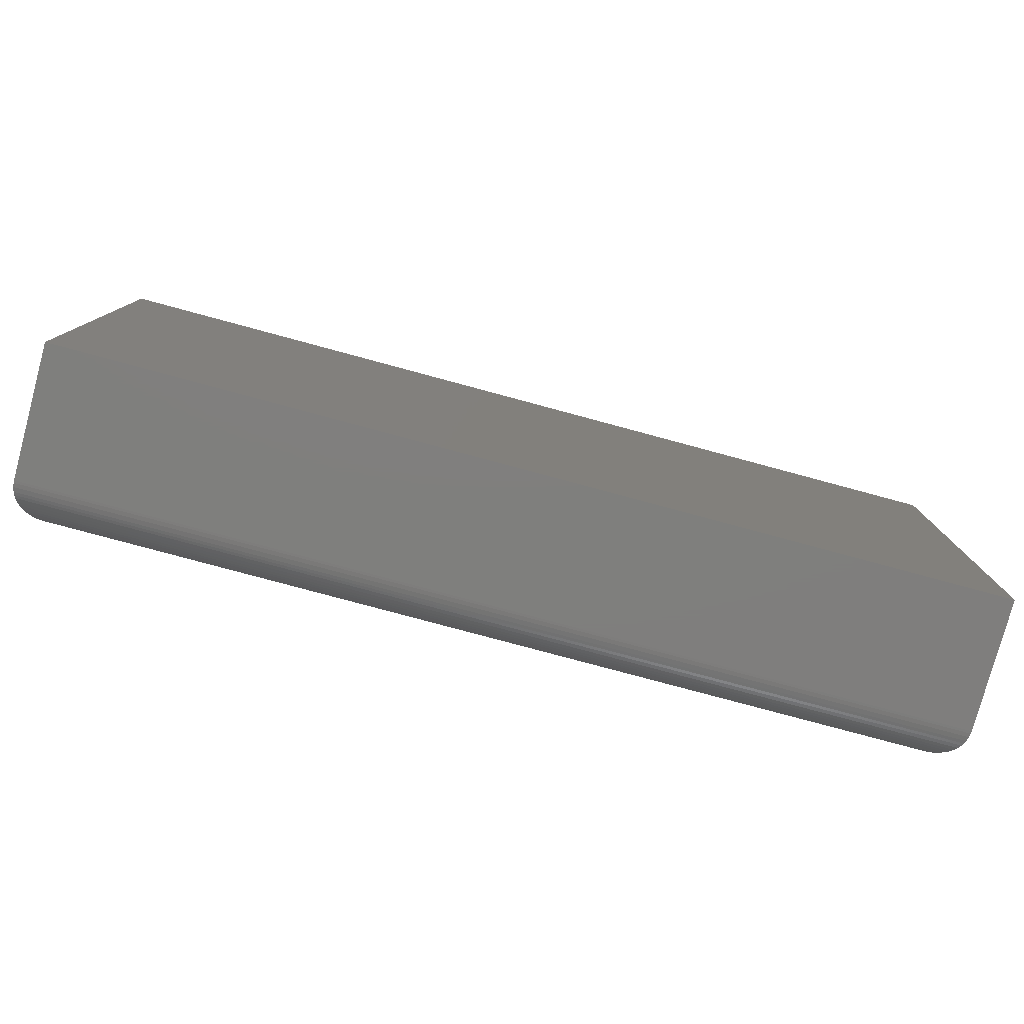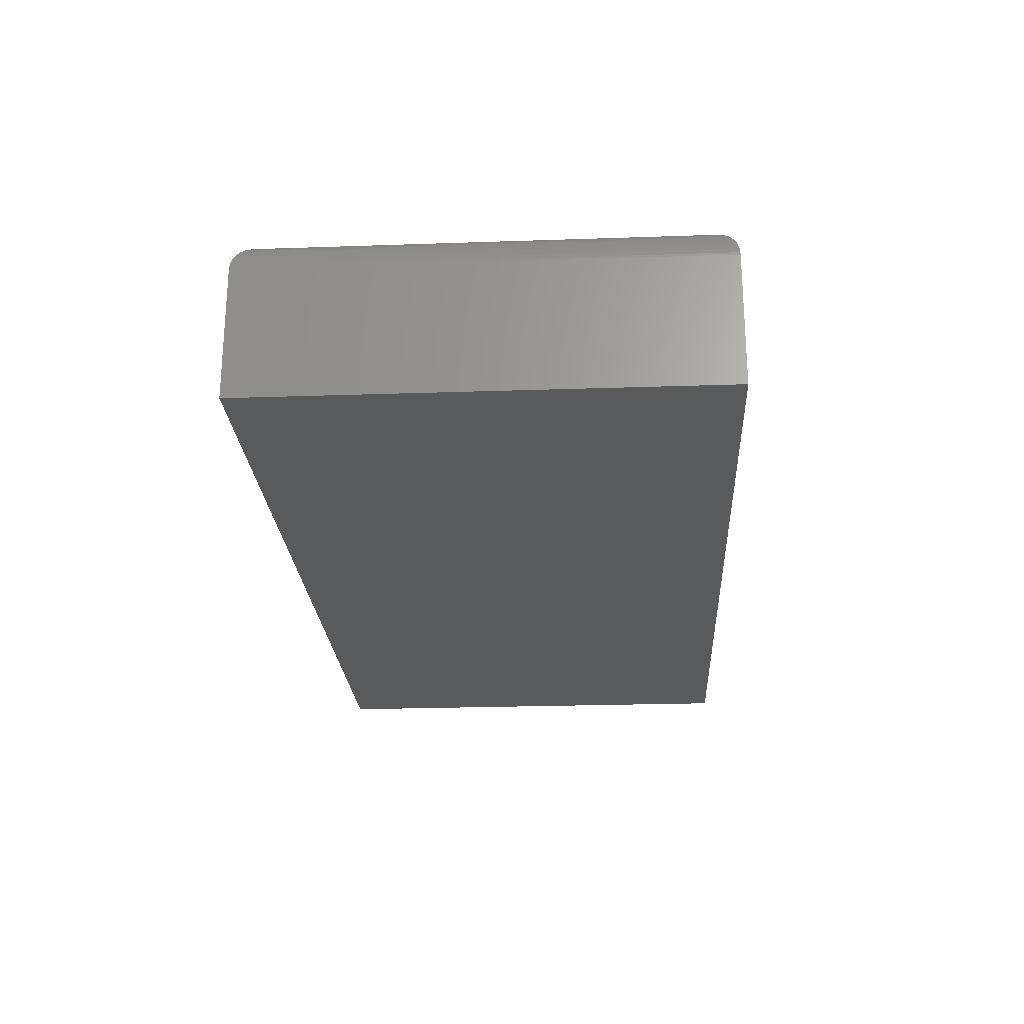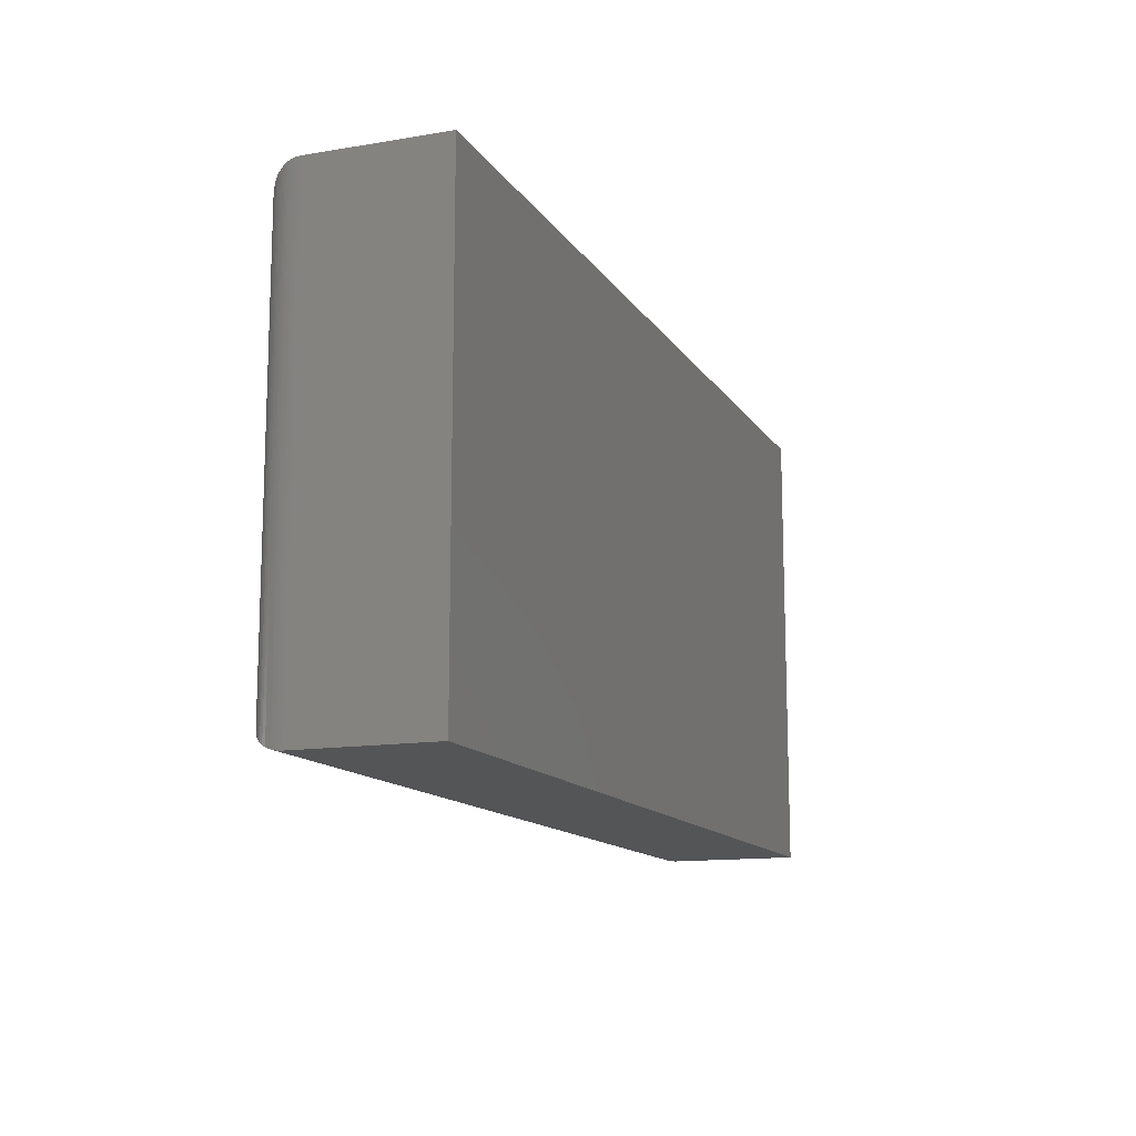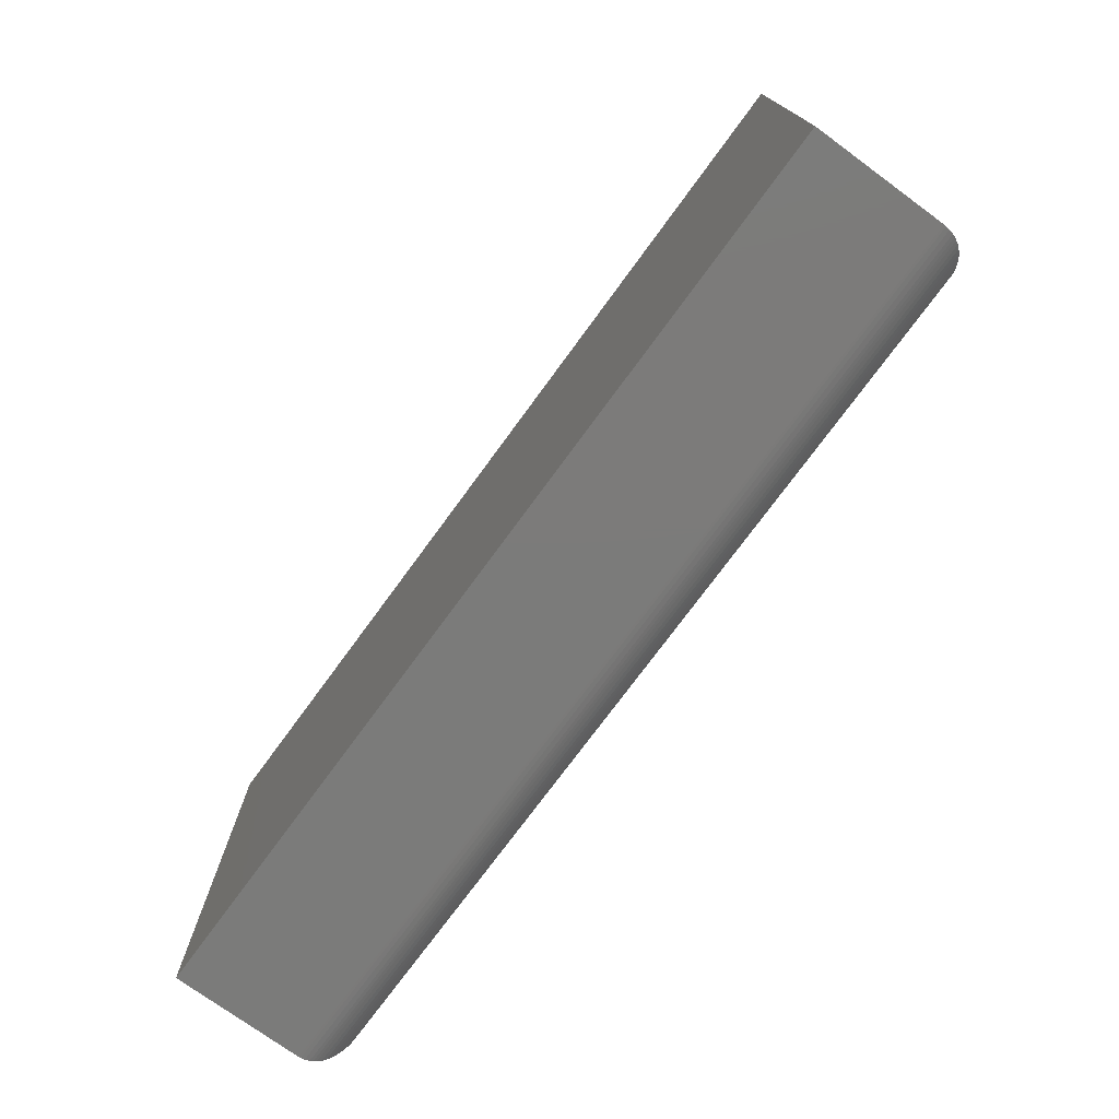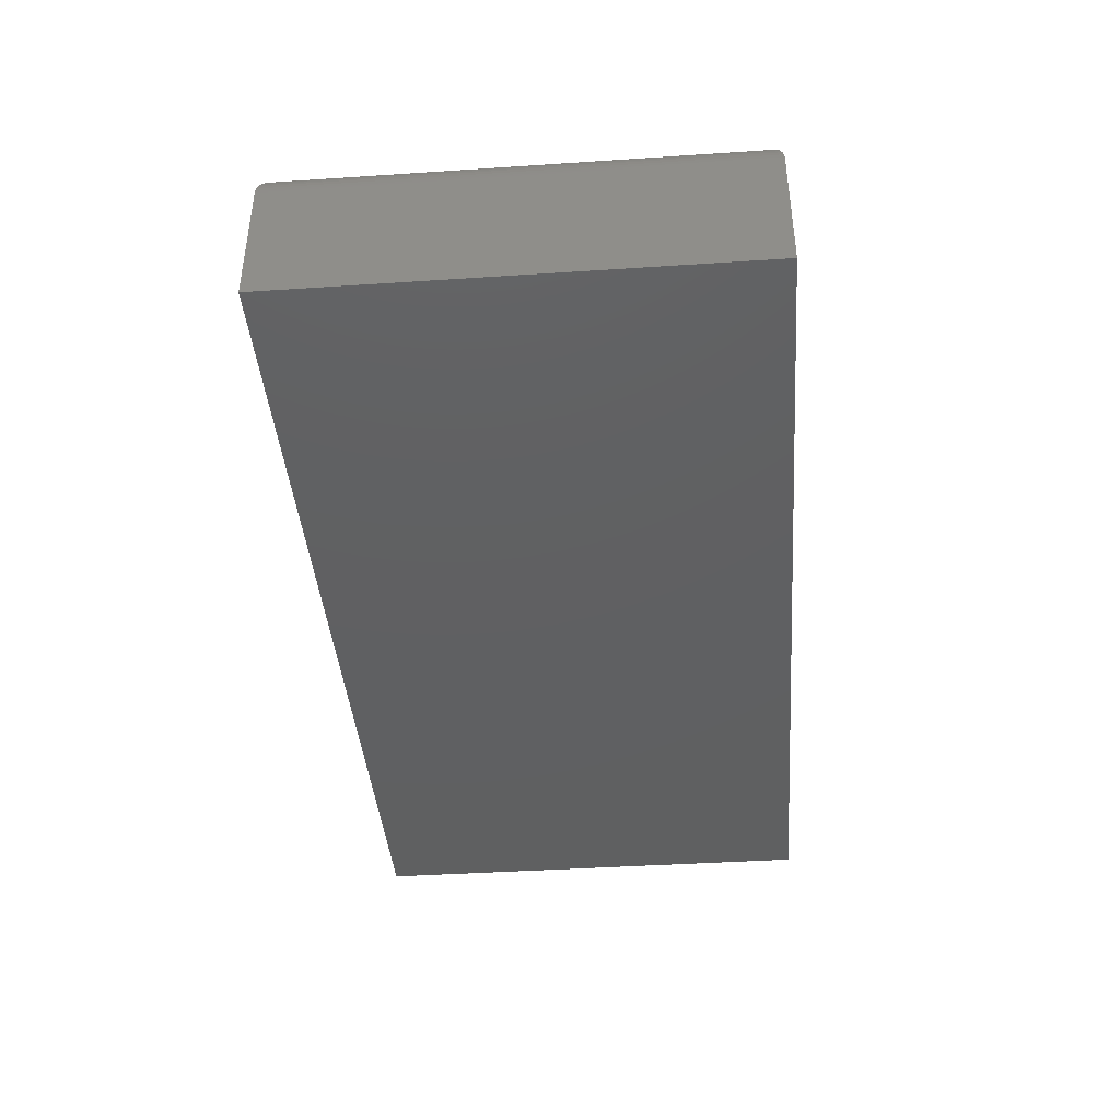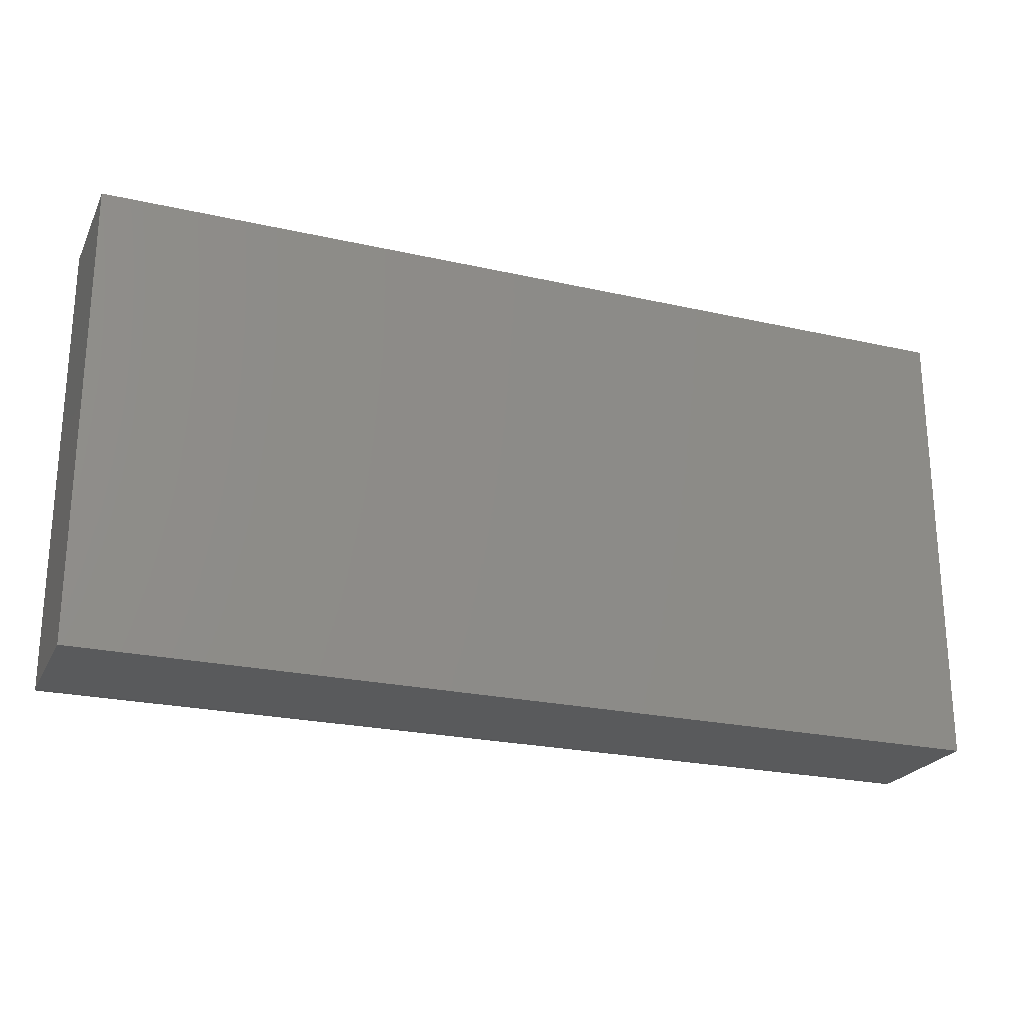
<metadata>
{"format":"stl","ext":"stl","renderer":"f3d","projection":"perspective","resolution":1024,"background":"white","views":[{"elev":-78.9,"azim":-15.1,"up":"+Z"},{"elev":-23.6,"azim":-86.7,"up":"+Y"},{"elev":-13.1,"azim":-69.1,"up":"+Z"},{"elev":-74.5,"azim":53.8,"up":"+Z"},{"elev":-40.9,"azim":-85.4,"up":"+Y"},{"elev":-23.4,"azim":-20.9,"up":"+Z"}]}
</metadata>
<code>
# stl→obj: 64 verts, 124 faces
v -0.6641 1.041e-17 -0.08594
v -0.6641 4.488e-17 0.5351
v 0.6875 1.605e-16 -0.08594
v 0.6875 1.949e-16 0.5351
v -0.7266 -0.2734 0.5976
v -0.7266 -0.0625 0.5976
v -0.7266 -0.2734 -0.1484
v -0.7266 -0.0625 -0.1484
v 0.75 -0.2734 0.5976
v 0.75 -0.0625 0.5976
v 0.75 -0.2734 -0.1484
v 0.75 -0.0625 -0.1484
v 0.6963 -0.0006275 -0.09477
v -0.6729 -0.0006275 -0.09477
v 0.7049 -0.002478 -0.1034
v -0.6815 -0.002478 -0.1034
v 0.712 -0.004986 -0.1104
v -0.6885 -0.004986 -0.1104
v 0.7188 -0.008416 -0.1173
v -0.7049 -0.01521 -0.1268
v 0.7284 -0.01521 -0.1268
v 0.7328 -0.01943 -0.1312
v -0.7094 -0.01943 -0.1312
v 0.7369 -0.02422 -0.1353
v -0.7135 -0.02422 -0.1353
v 0.7406 -0.02957 -0.1391
v -0.7172 -0.02957 -0.1391
v 0.7439 -0.03548 -0.1423
v -0.7204 -0.03548 -0.1423
v 0.7458 -0.04008 -0.1443
v -0.7224 -0.04008 -0.1443
v 0.7475 -0.04493 -0.1459
v -0.724 -0.04493 -0.1459
v 0.7492 -0.05226 -0.1476
v -0.6954 -0.008416 -0.1173
v 0.7499 -0.05862 -0.1483
v -0.7264 -0.05862 -0.1483
v -0.7257 -0.05226 -0.1476
v -0.6729 -0.0006275 0.5439
v -0.6815 -0.002478 0.5525
v -0.6885 -0.004986 0.5596
v -0.7049 -0.01521 0.576
v -0.7094 -0.01943 0.5804
v -0.7135 -0.02422 0.5845
v -0.7172 -0.02957 0.5882
v -0.7204 -0.03548 0.5915
v -0.7224 -0.04008 0.5935
v -0.724 -0.04493 0.5951
v -0.6954 -0.008416 0.5664
v -0.7264 -0.05862 0.5975
v -0.7257 -0.05226 0.5968
v 0.6963 -0.0006275 0.544
v 0.7049 -0.002478 0.5525
v 0.712 -0.004986 0.5596
v 0.7284 -0.01521 0.576
v 0.7328 -0.01943 0.5804
v 0.7369 -0.02422 0.5845
v 0.7406 -0.02957 0.5882
v 0.7439 -0.03548 0.5915
v 0.7458 -0.04008 0.5935
v 0.7475 -0.04493 0.5951
v 0.7188 -0.008416 0.5664
v 0.7499 -0.05862 0.5975
v 0.7492 -0.05226 0.5968
f 1 2 3
f 3 2 4
f 5 6 7
f 7 6 8
f 9 10 5
f 5 10 6
f 11 12 9
f 9 12 10
f 7 8 11
f 11 8 12
f 1 13 14
f 1 3 13
f 14 13 15
f 14 15 16
f 16 15 17
f 16 17 18
f 18 17 19
f 20 21 22
f 20 22 23
f 23 22 24
f 23 24 25
f 25 24 26
f 25 26 27
f 27 26 28
f 27 28 29
f 29 28 30
f 29 30 31
f 31 30 32
f 31 32 33
f 33 32 34
f 21 20 19
f 19 20 35
f 19 35 18
f 12 8 36
f 36 8 37
f 36 37 34
f 34 37 38
f 34 38 33
f 2 14 39
f 2 1 14
f 39 14 16
f 39 16 40
f 40 16 18
f 40 18 41
f 41 18 35
f 42 20 23
f 42 23 43
f 43 23 25
f 43 25 44
f 44 25 27
f 44 27 45
f 45 27 29
f 45 29 46
f 46 29 31
f 46 31 47
f 47 31 33
f 47 33 48
f 48 33 38
f 20 42 35
f 35 42 49
f 35 49 41
f 8 6 37
f 37 6 50
f 37 50 38
f 38 50 51
f 38 51 48
f 4 39 52
f 4 2 39
f 52 39 40
f 52 40 53
f 53 40 41
f 53 41 54
f 54 41 49
f 55 42 43
f 55 43 56
f 56 43 44
f 56 44 57
f 57 44 45
f 57 45 58
f 58 45 46
f 58 46 59
f 59 46 47
f 59 47 60
f 60 47 48
f 60 48 61
f 61 48 51
f 42 55 49
f 49 55 62
f 49 62 54
f 6 10 50
f 50 10 63
f 50 63 51
f 51 63 64
f 51 64 61
f 3 52 13
f 3 4 52
f 13 52 53
f 13 53 15
f 15 53 54
f 15 54 17
f 17 54 62
f 21 55 56
f 21 56 22
f 22 56 57
f 22 57 24
f 24 57 58
f 24 58 26
f 26 58 59
f 26 59 28
f 28 59 60
f 28 60 30
f 30 60 61
f 30 61 32
f 32 61 64
f 55 21 62
f 62 21 19
f 62 19 17
f 10 12 63
f 63 12 36
f 63 36 64
f 64 36 34
f 64 34 32
f 7 11 5
f 5 11 9

</code>
